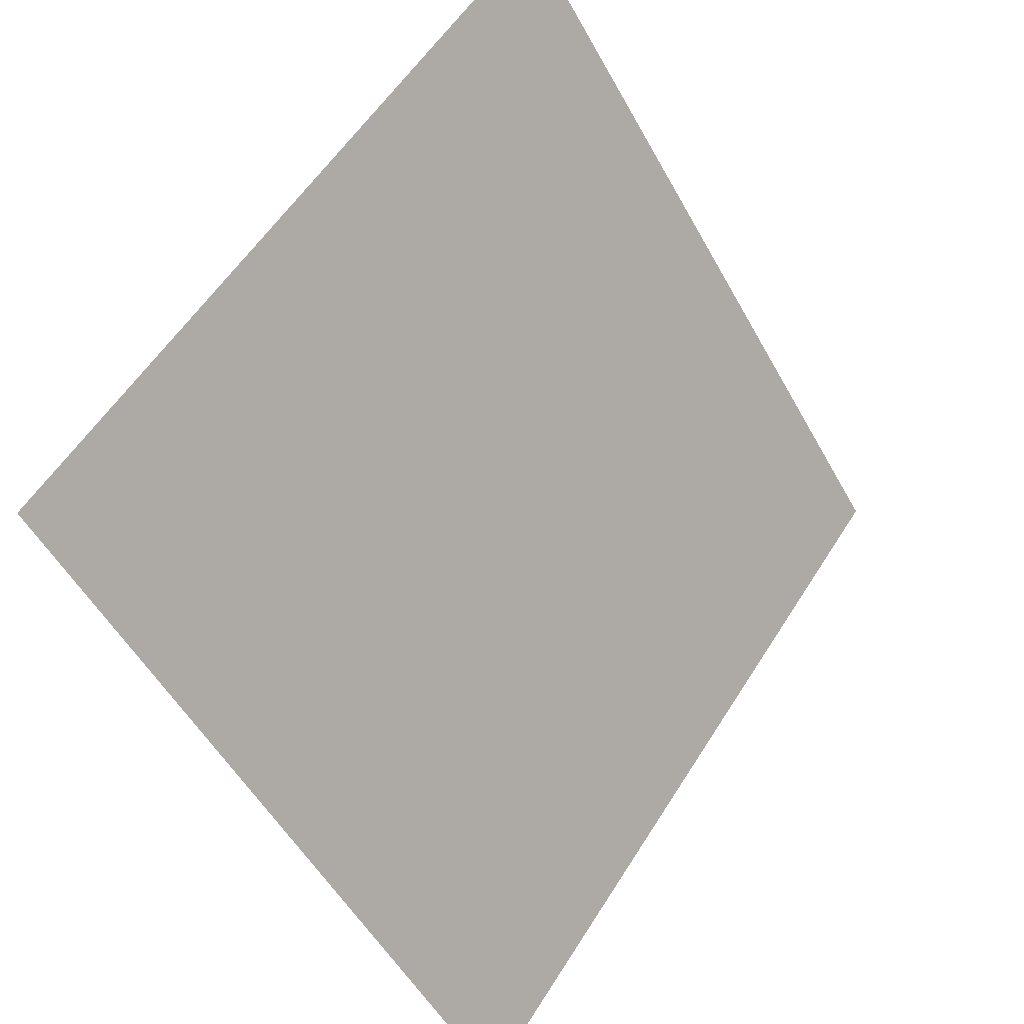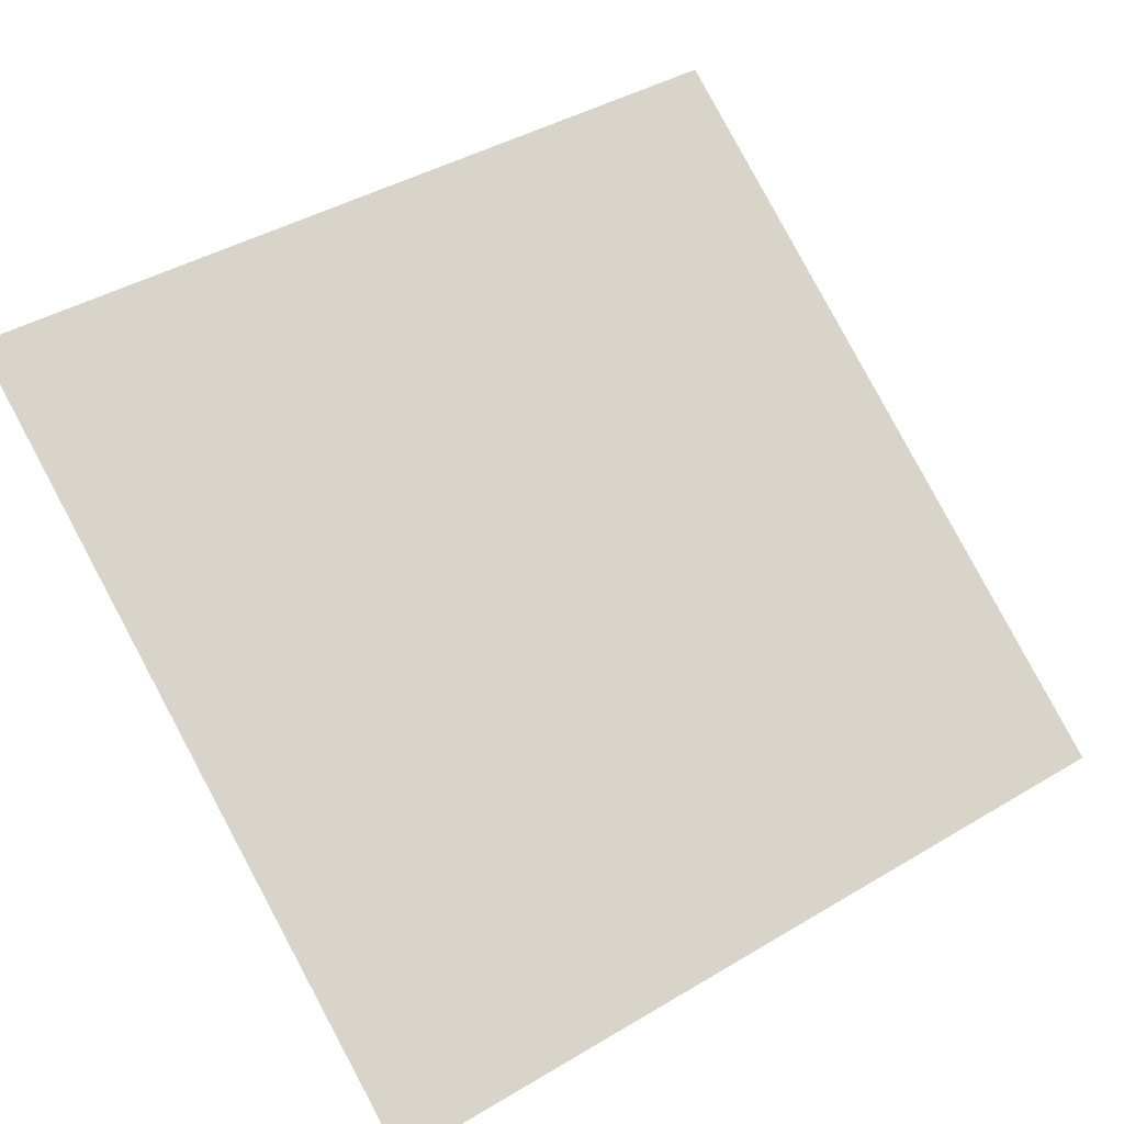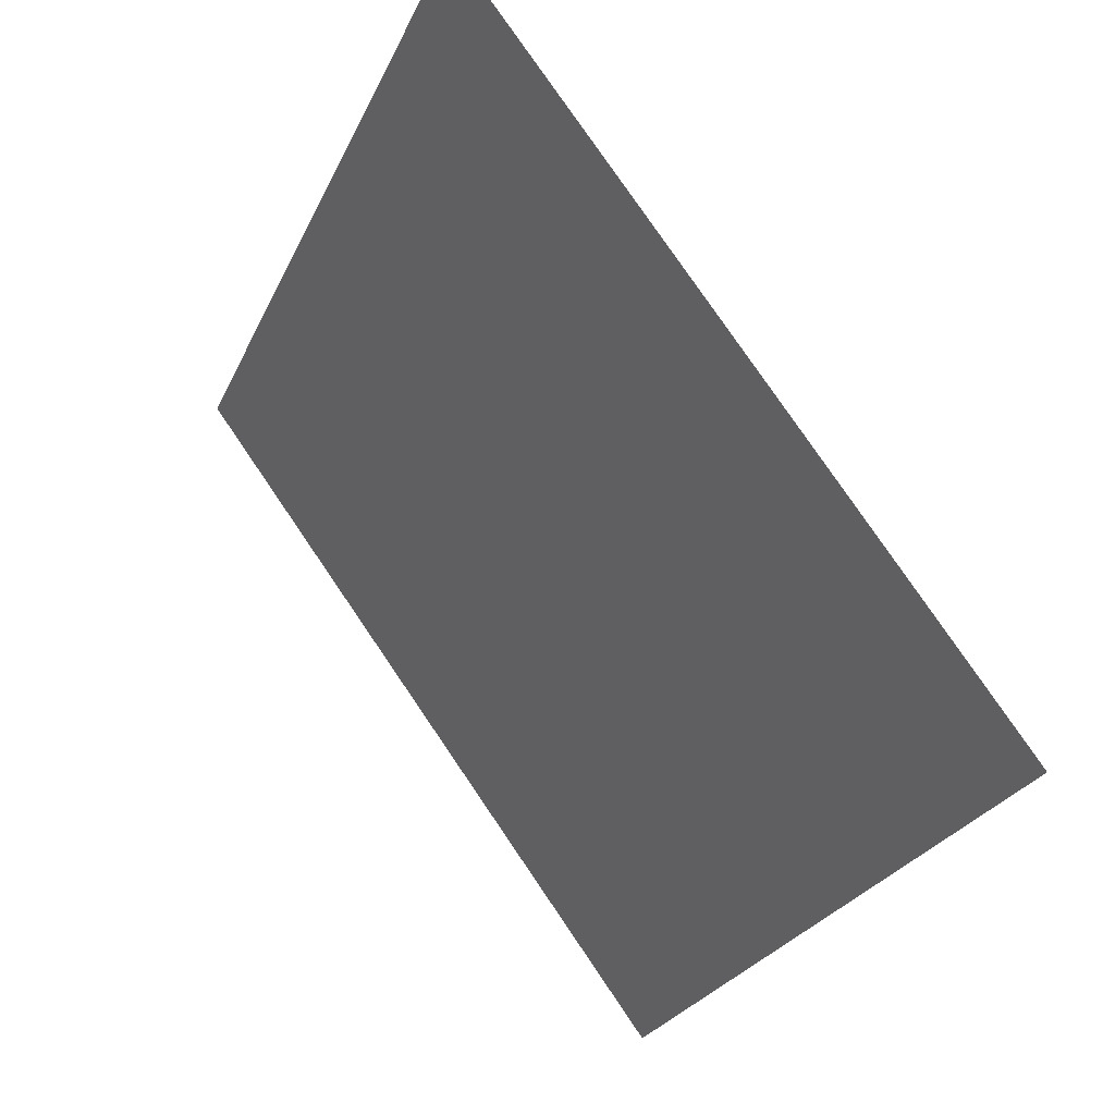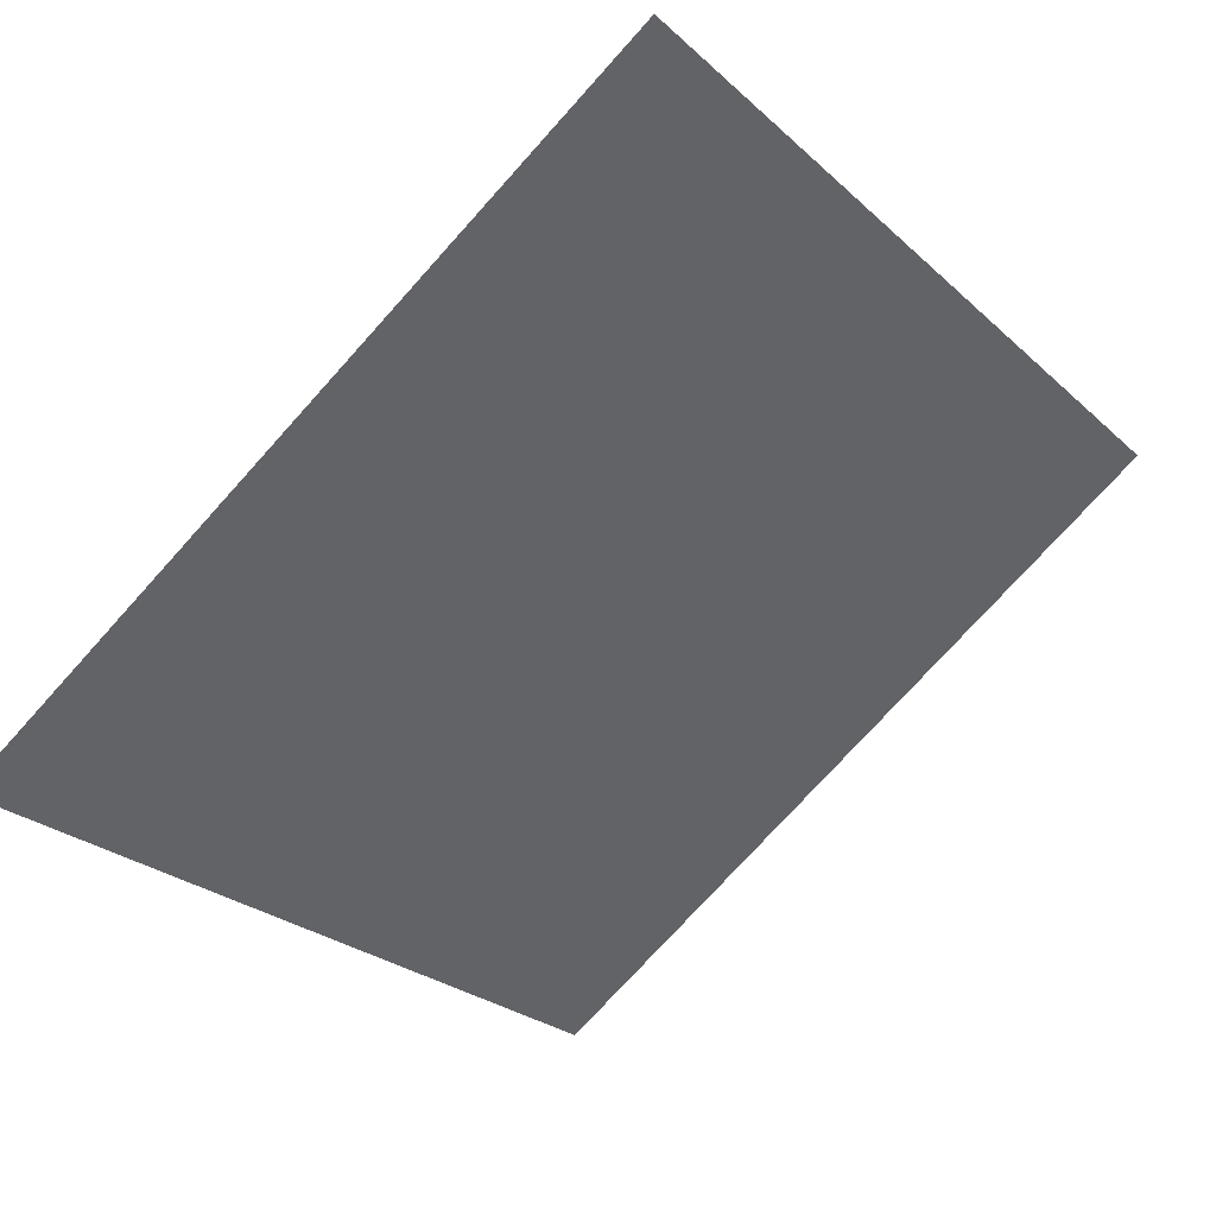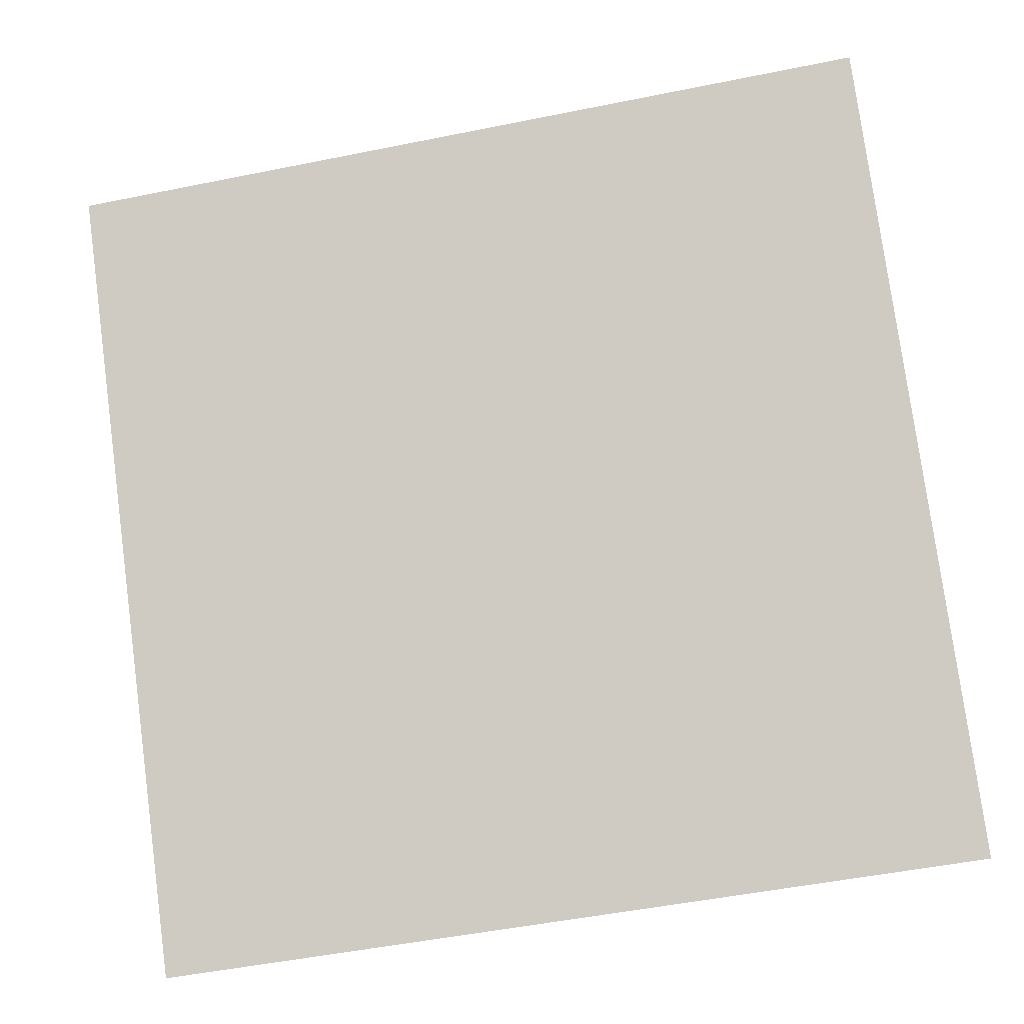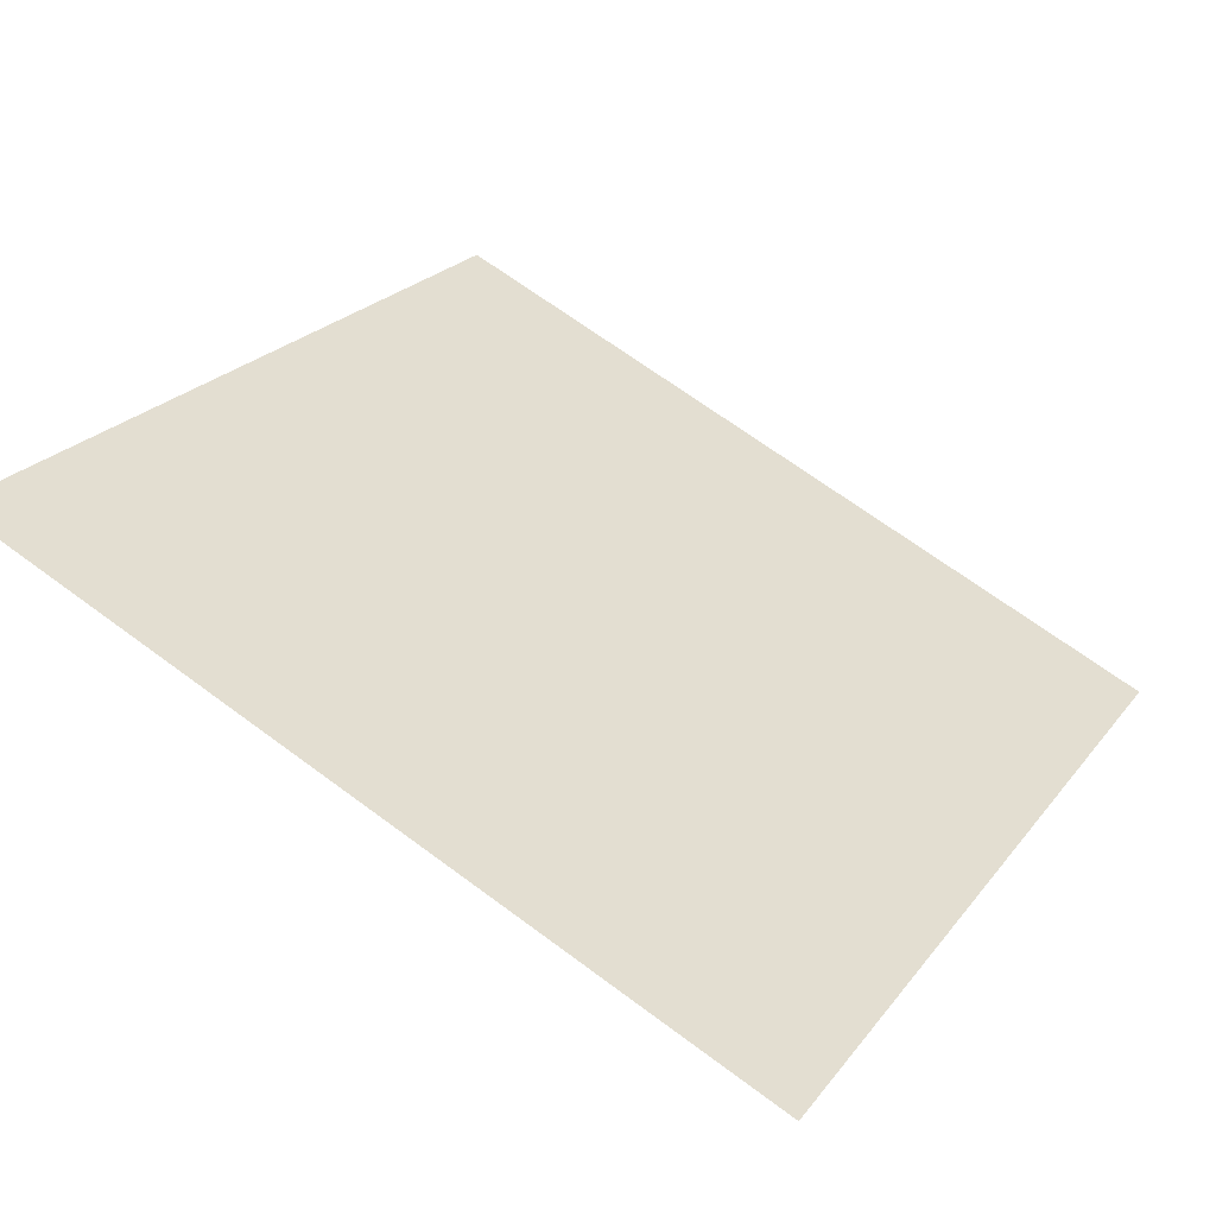
<metadata>
{"format":"obj","ext":"obj","renderer":"f3d","projection":"perspective","resolution":1024,"background":"white","views":[{"elev":-53.8,"azim":117.1,"up":"+Z"},{"elev":39.9,"azim":145.1,"up":"+Y"},{"elev":-25.5,"azim":-111.7,"up":"+Z"},{"elev":-73.8,"azim":-131.6,"up":"+Y"},{"elev":-48.2,"azim":-168.9,"up":"+Z"},{"elev":66.1,"azim":37.0,"up":"+Y"}]}
</metadata>
<code>
v 0.2587 0.6539 0.3365
v 0.2522 0.6541 0.3366
v 0.2523 0.658 0.3419
v 0.2588 0.6579 0.3418
f 4 3 2 1

</code>
